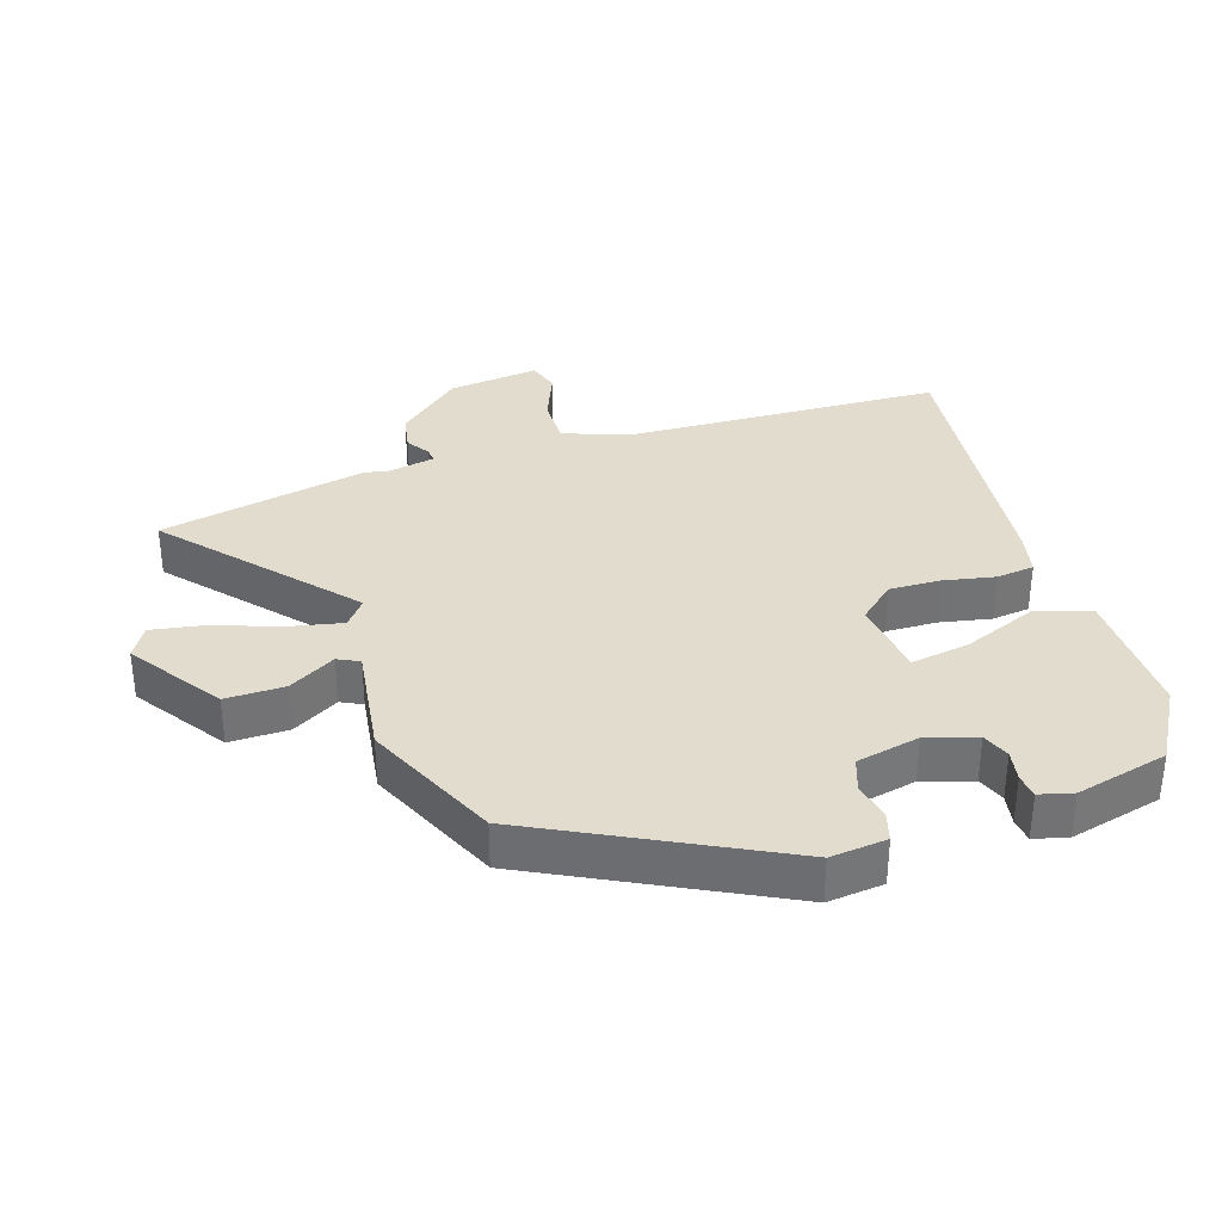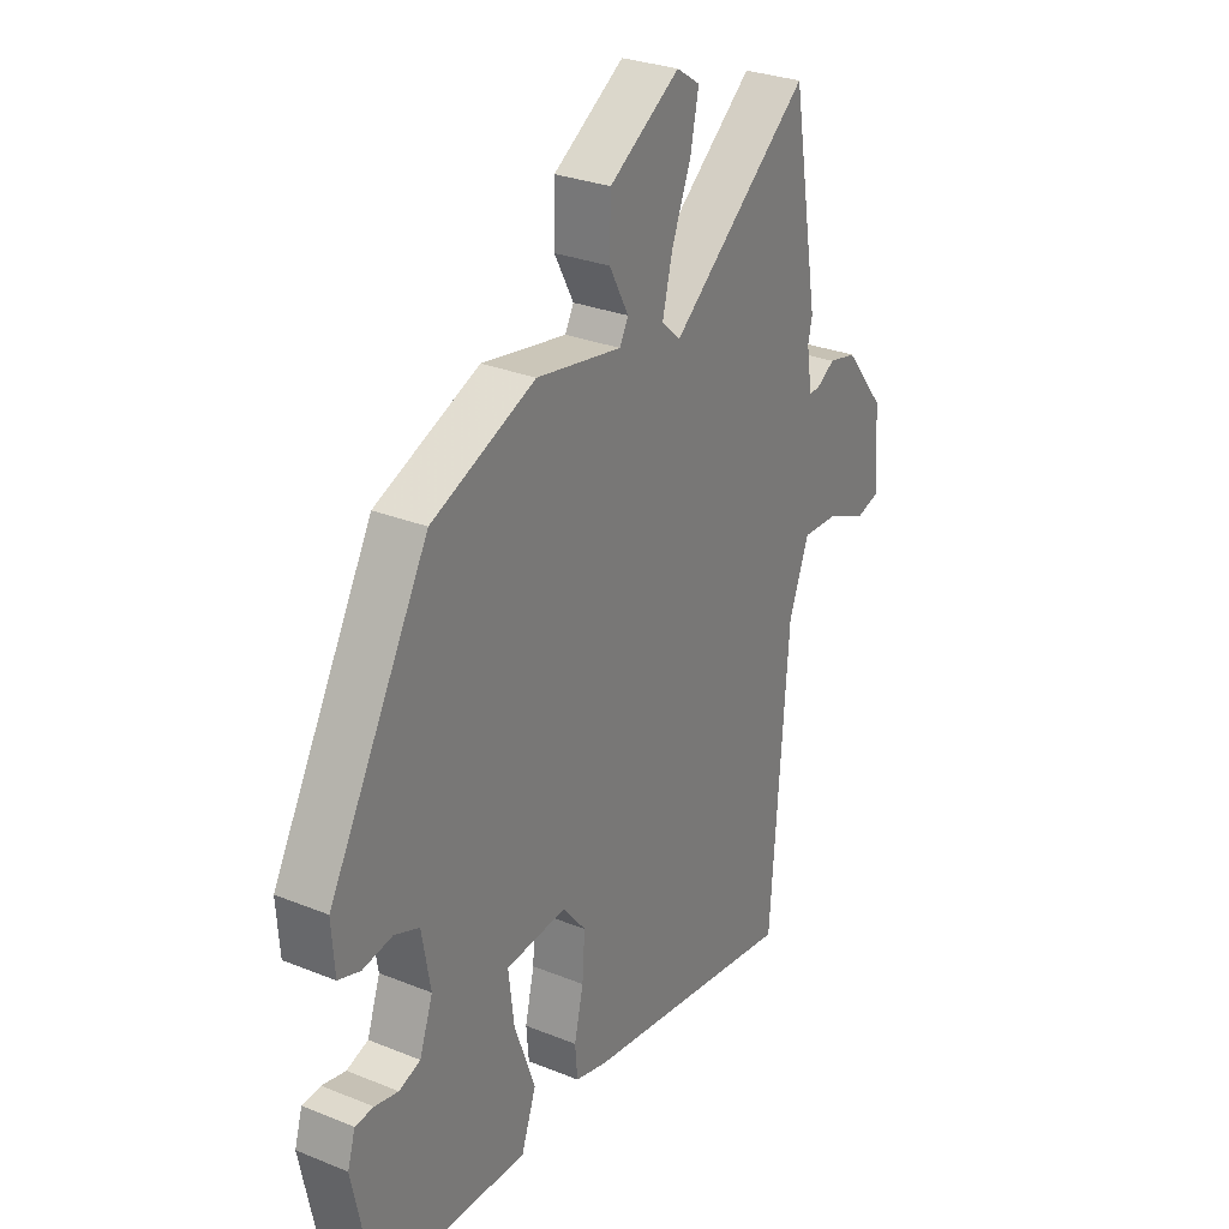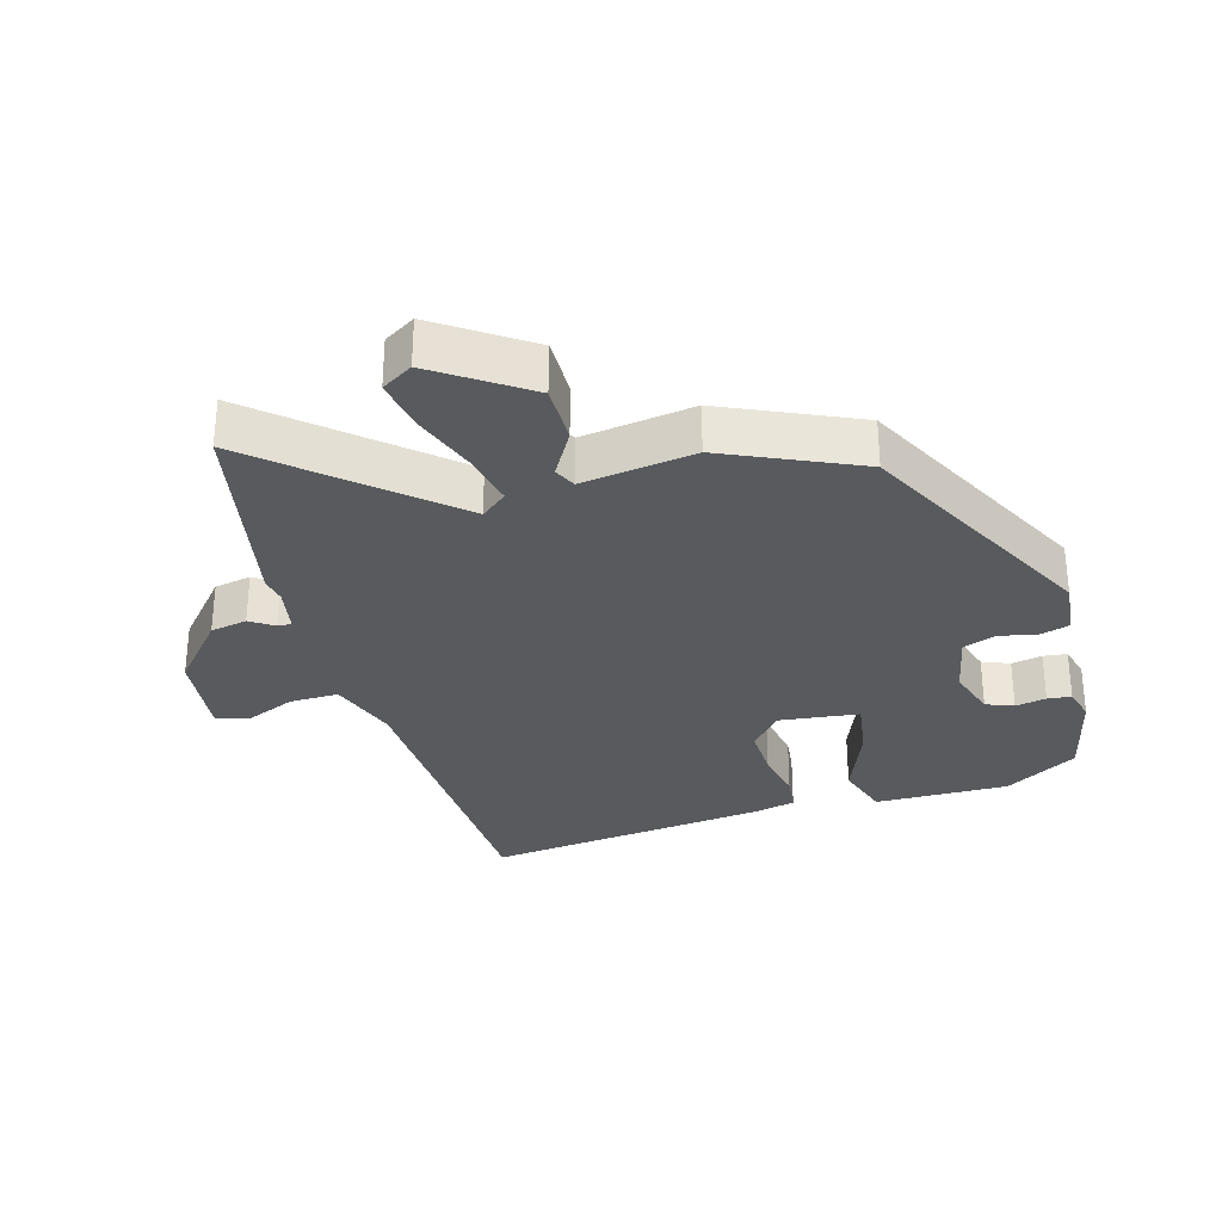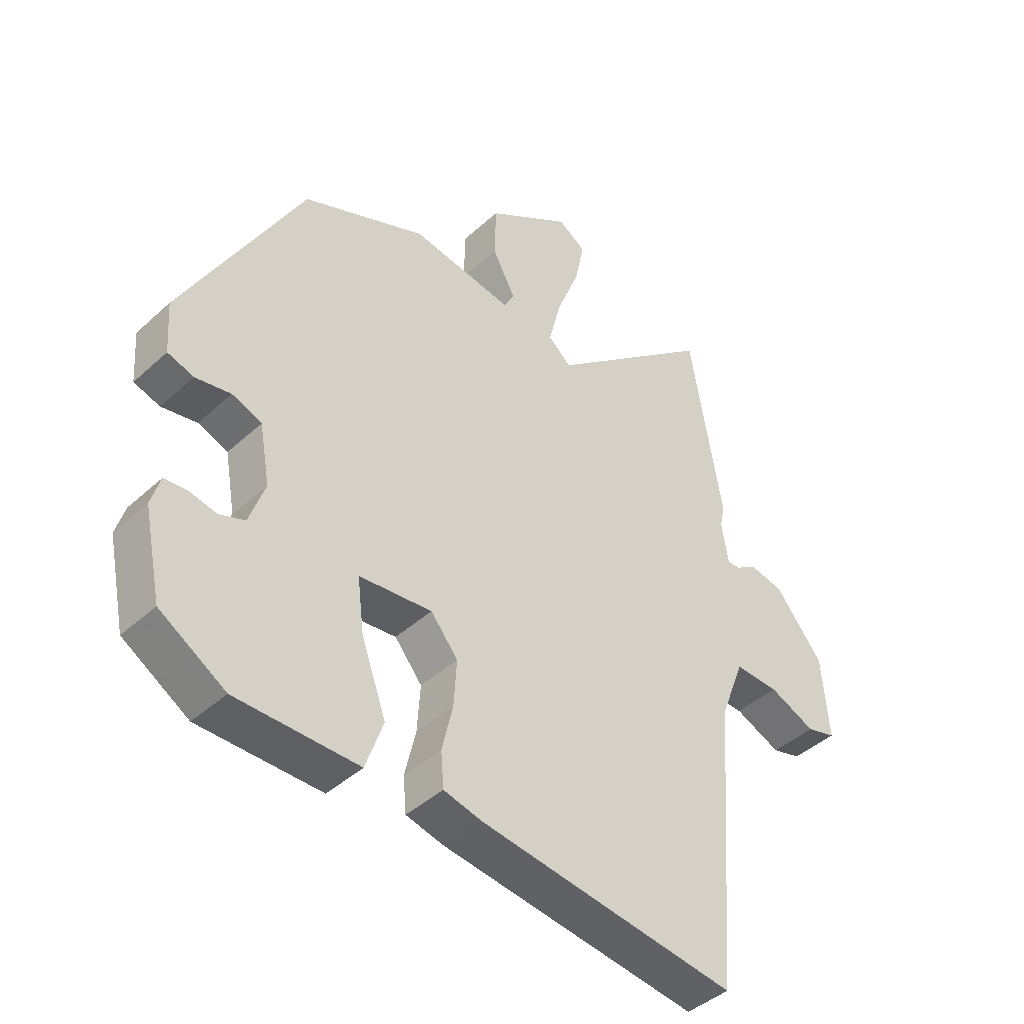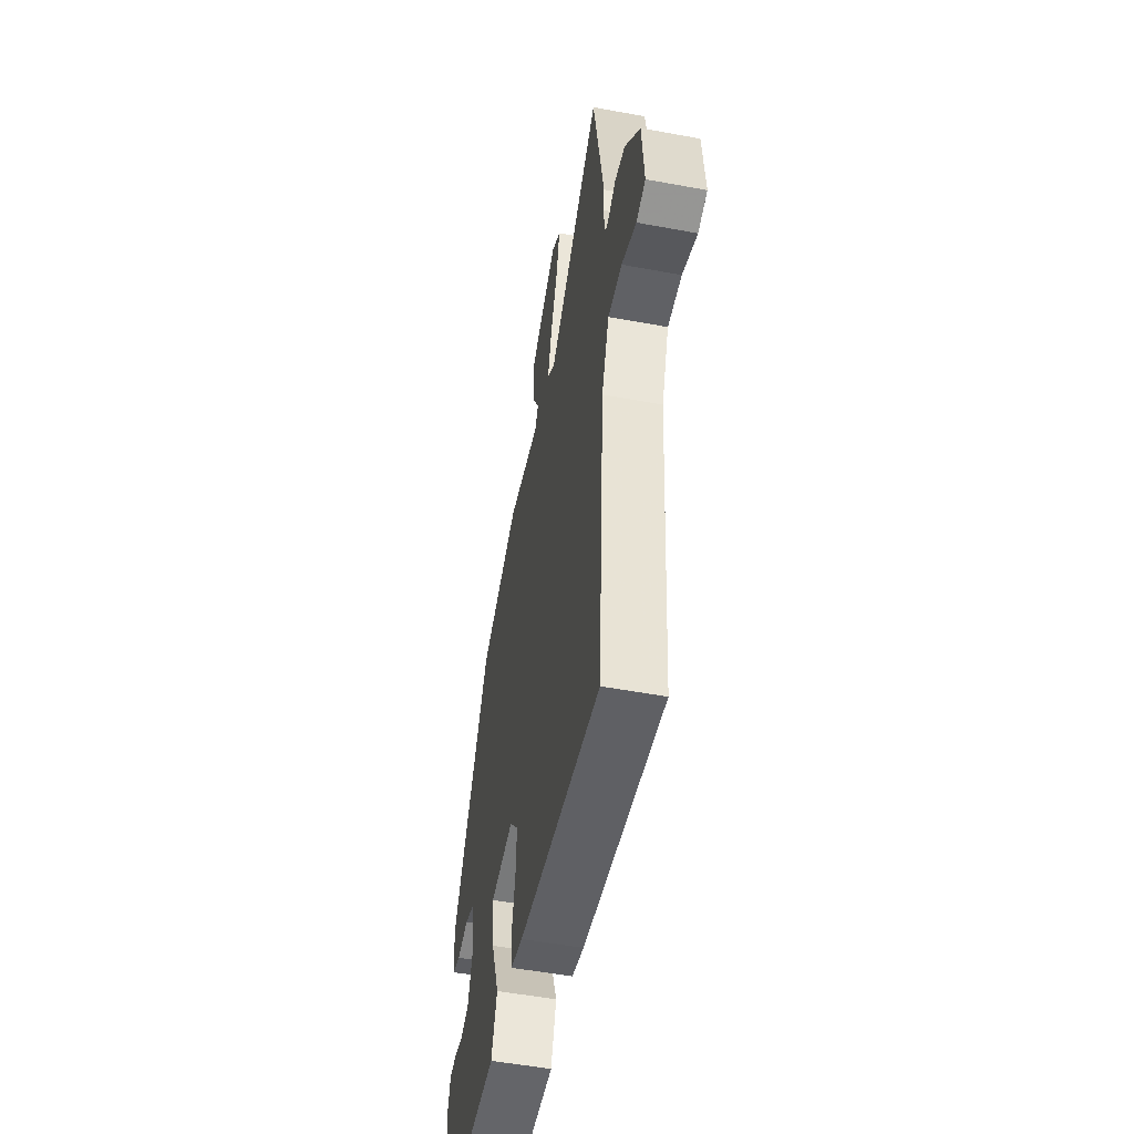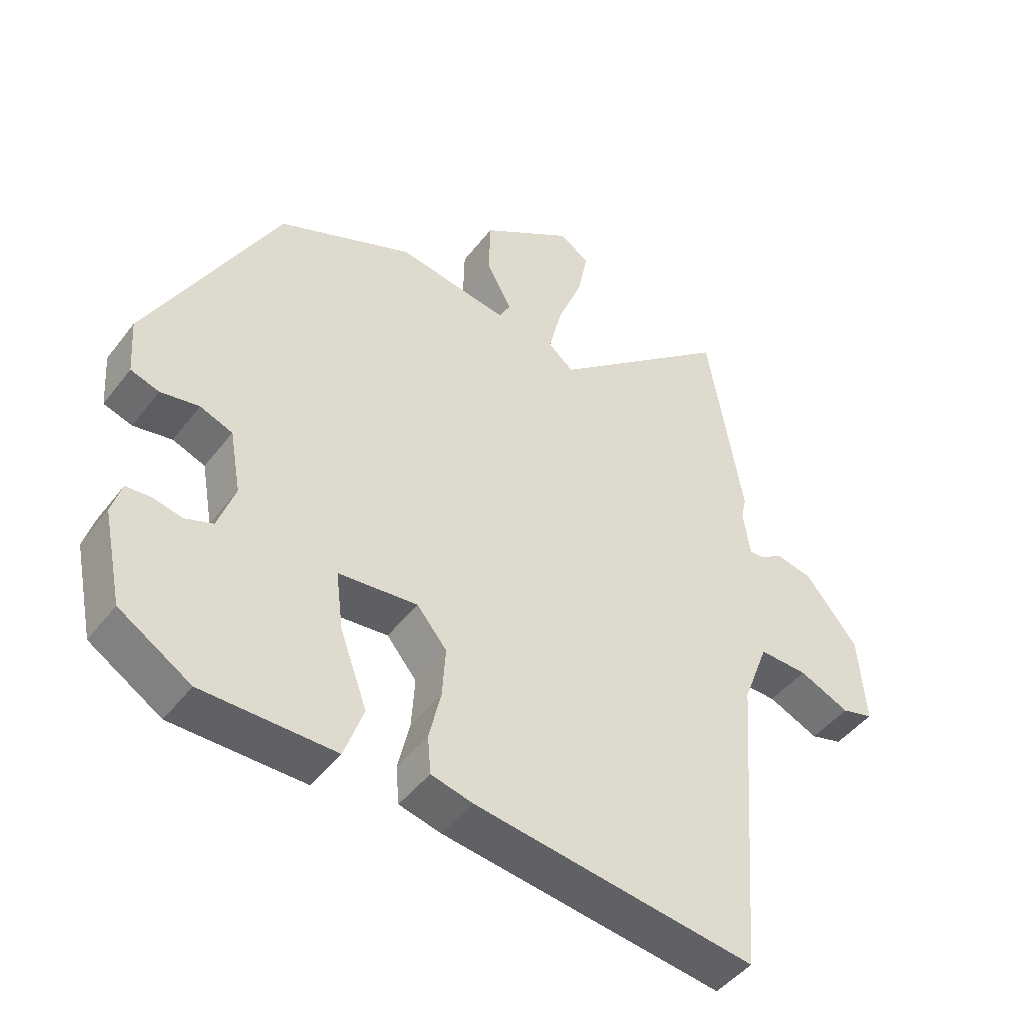
<metadata>
{"format":"obj","ext":"obj","renderer":"f3d","projection":"perspective","resolution":1024,"background":"white","views":[{"elev":34.6,"azim":70.2,"up":"+Y"},{"elev":28.7,"azim":121.2,"up":"+Z"},{"elev":-31.0,"azim":14.3,"up":"+Y"},{"elev":-42.4,"azim":137.4,"up":"+Z"},{"elev":-52.5,"azim":-101.3,"up":"+Z"},{"elev":-45.8,"azim":144.9,"up":"+Z"}]}
</metadata>
<code>
v 0.306 0.07 0.439
v 0.502 0.07 0.084
v 0.496 0.07 -0.001
v 0.453 0.07 -0.015
v 0.395 0.07 -0.005
v 0.346 0.07 -0.024
v 0.329 0.07 -0.12
v 0.355 0.07 -0.194
v 0.397 0.07 -0.209
v 0.443 0.07 -0.199
v 0.479 0.07 -0.202
v 0.494 0.07 -0.252
v 0.465 0.07 -0.392
v 0.357 0.07 -0.46
v 0.156 0.07 -0.463
v 0.127 0.07 -0.381
v 0.168 0.07 -0.268
v 0.179 0.07 -0.179
v 0.059 0.07 -0.168
v 0.014 0.07 -0.223
v 0.019 0.07 -0.3
v 0.037 0.07 -0.377
v 0.032 0.07 -0.434
v -0.031 0.07 -0.45
v -0.456 0.07 -0.511
v -0.491 0.07 -0.041
v -0.53 0.07 0.062
v -0.603 0.07 0.059
v -0.679 0.07 0.025
v -0.727 0.07 0.038
v -0.716 0.07 0.175
v -0.637 0.07 0.273
v -0.582 0.07 0.285
v -0.546 0.07 0.263
v -0.525 0.07 0.262
v -0.514 0.07 0.332
v -0.522 0.07 0.369
v -0.469 0.07 0.682
v -0.196 0.07 0.458
v -0.158 0.07 0.491
v -0.178 0.07 0.572
v -0.216 0.07 0.668
v -0.232 0.07 0.746
v -0.186 0.07 0.776
v -0.047 0.07 0.687
v -0.045 0.07 0.598
v -0.083 0.07 0.527
v -0.066 0.07 0.495
v 0.102 0.07 0.524
v 0.306 0 0.439
v 0.502 0 0.084
v 0.496 0 -0.001
v 0.453 0 -0.015
v 0.395 0 -0.005
v 0.346 0 -0.024
v 0.329 0 -0.12
v 0.355 0 -0.194
v 0.397 0 -0.209
v 0.443 0 -0.199
v 0.479 0 -0.202
v 0.494 0 -0.252
v 0.465 0 -0.392
v 0.357 0 -0.46
v 0.156 0 -0.463
v 0.127 0 -0.381
v 0.168 0 -0.268
v 0.179 0 -0.179
v 0.059 0 -0.168
v 0.014 0 -0.223
v 0.019 0 -0.3
v 0.037 0 -0.377
v 0.032 0 -0.434
v -0.031 0 -0.45
v -0.456 0 -0.511
v -0.491 0 -0.041
v -0.53 0 0.062
v -0.603 0 0.059
v -0.679 0 0.025
v -0.727 0 0.038
v -0.716 0 0.175
v -0.637 0 0.273
v -0.582 0 0.285
v -0.546 0 0.263
v -0.525 0 0.262
v -0.514 0 0.332
v -0.522 0 0.369
v -0.469 0 0.682
v -0.196 0 0.458
v -0.158 0 0.491
v -0.178 0 0.572
v -0.216 0 0.668
v -0.232 0 0.746
v -0.186 0 0.776
v -0.047 0 0.687
v -0.045 0 0.598
v -0.083 0 0.527
v -0.066 0 0.495
v 0.102 0 0.524
f 48 49 1 2
f 44 45 46 47
f 42 43 44 47
f 41 42 47 48
f 40 41 48 2
f 36 37 38 39
f 35 36 39
f 31 32 33 34
f 31 34 35
f 28 29 30 31
f 27 28 31 35
f 26 27 35 39
f 21 22 23 24
f 20 21 24 25
f 19 20 25 26
f 14 15 16 17
f 14 17 18
f 13 14 18
f 12 13 18
f 9 10 11 12
f 8 9 12 18
f 7 8 18 19
f 2 3 4 5
f 2 5 6
f 40 2 6
f 19 26 39 40
f 6 7 19 40
f 51 50 98 97
f 96 95 94 93
f 96 93 92 91
f 97 96 91 90
f 51 97 90 89
f 88 87 86 85
f 88 85 84
f 83 82 81 80
f 84 83 80
f 80 79 78 77
f 84 80 77 76
f 88 84 76 75
f 73 72 71 70
f 74 73 70 69
f 75 74 69 68
f 66 65 64 63
f 67 66 63
f 67 63 62
f 67 62 61
f 61 60 59 58
f 67 61 58 57
f 68 67 57 56
f 54 53 52 51
f 55 54 51
f 55 51 89
f 89 88 75 68
f 89 68 56 55
f 1 50 51 2
f 2 51 52 3
f 3 52 53 4
f 4 53 54 5
f 5 54 55 6
f 6 55 56 7
f 7 56 57 8
f 8 57 58 9
f 9 58 59 10
f 10 59 60 11
f 11 60 61 12
f 12 61 62 13
f 13 62 63 14
f 14 63 64 15
f 15 64 65 16
f 16 65 66 17
f 17 66 67 18
f 18 67 68 19
f 19 68 69 20
f 20 69 70 21
f 21 70 71 22
f 22 71 72 23
f 23 72 73 24
f 24 73 74 25
f 25 74 75 26
f 26 75 76 27
f 27 76 77 28
f 28 77 78 29
f 29 78 79 30
f 30 79 80 31
f 31 80 81 32
f 32 81 82 33
f 33 82 83 34
f 34 83 84 35
f 35 84 85 36
f 36 85 86 37
f 37 86 87 38
f 38 87 88 39
f 39 88 89 40
f 40 89 90 41
f 41 90 91 42
f 42 91 92 43
f 43 92 93 44
f 44 93 94 45
f 45 94 95 46
f 46 95 96 47
f 47 96 97 48
f 48 97 98 49
f 49 98 50 1

</code>
